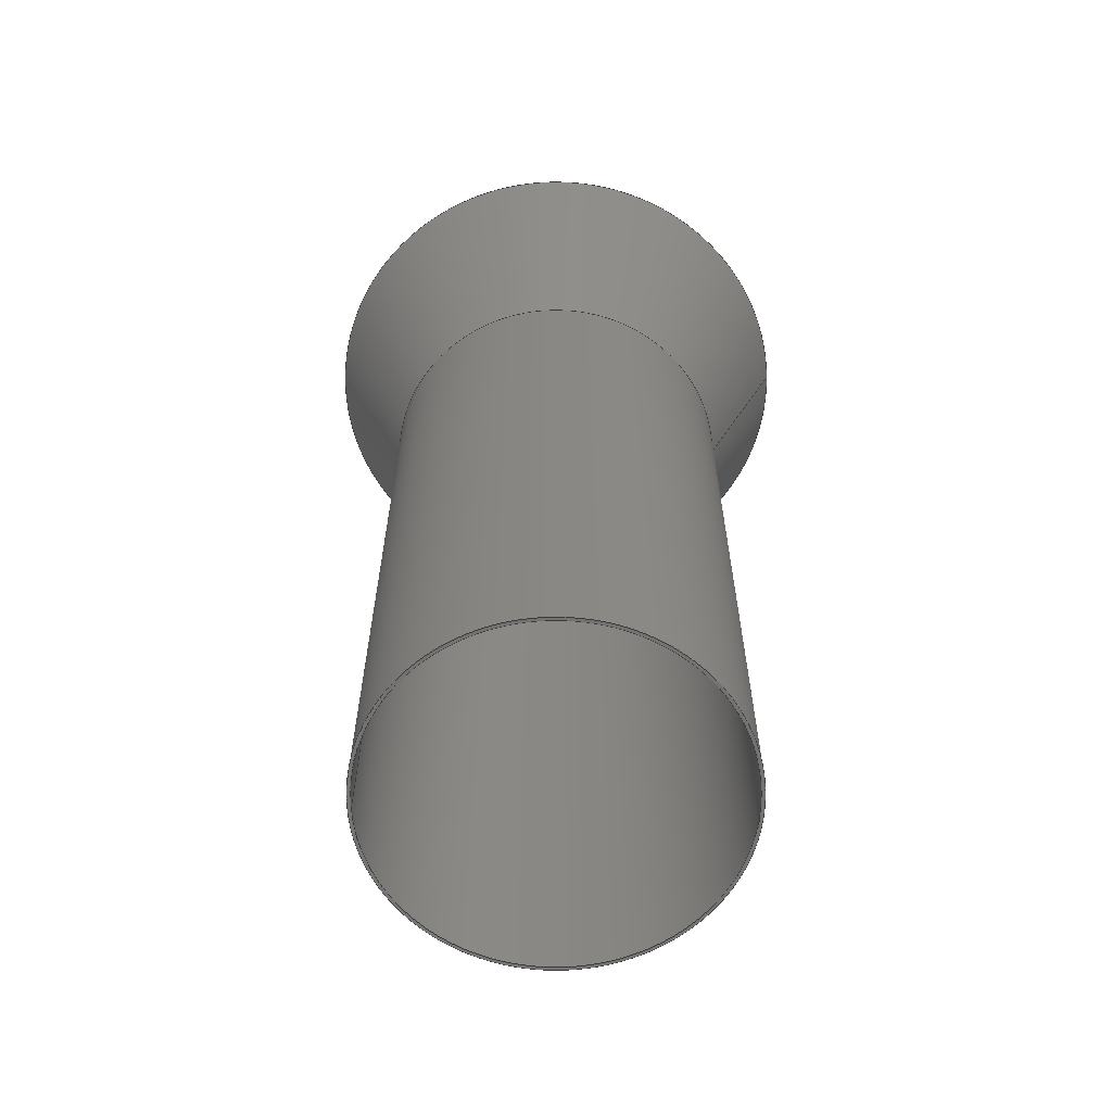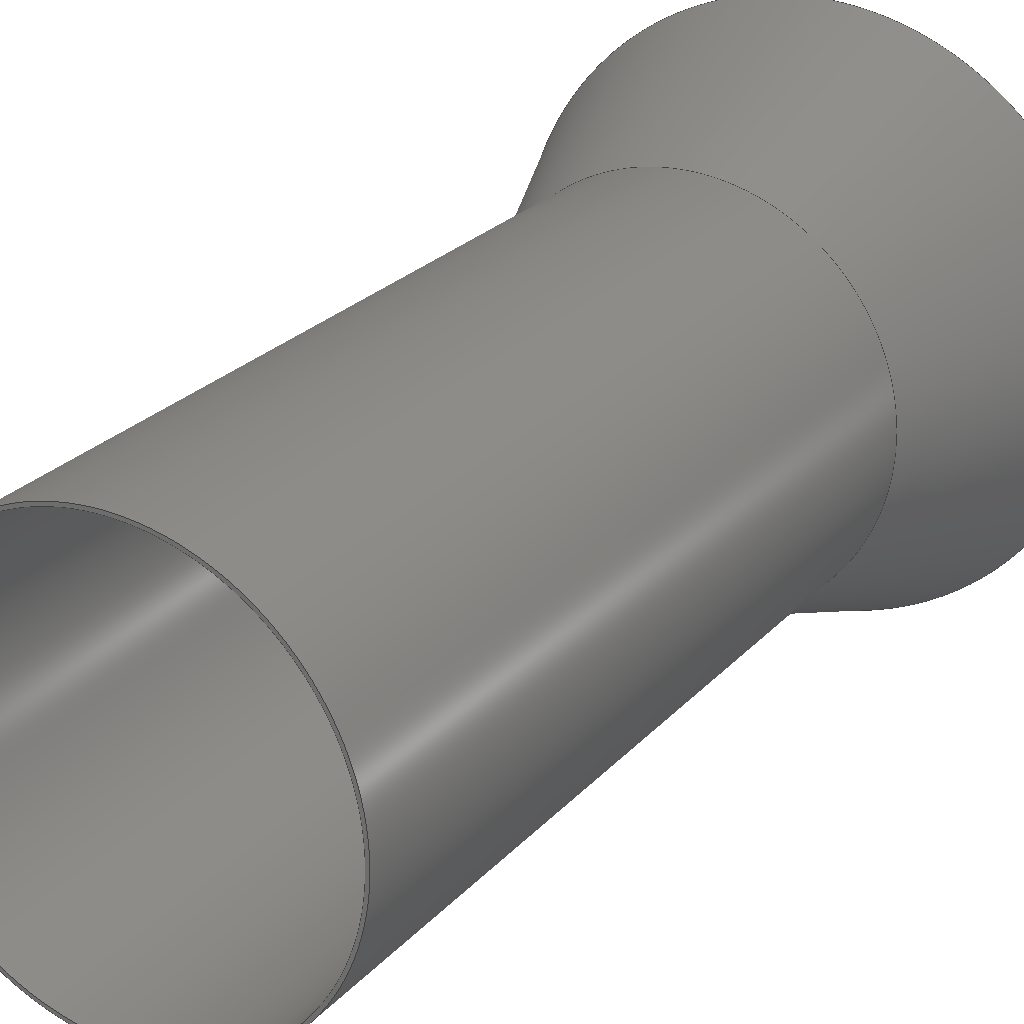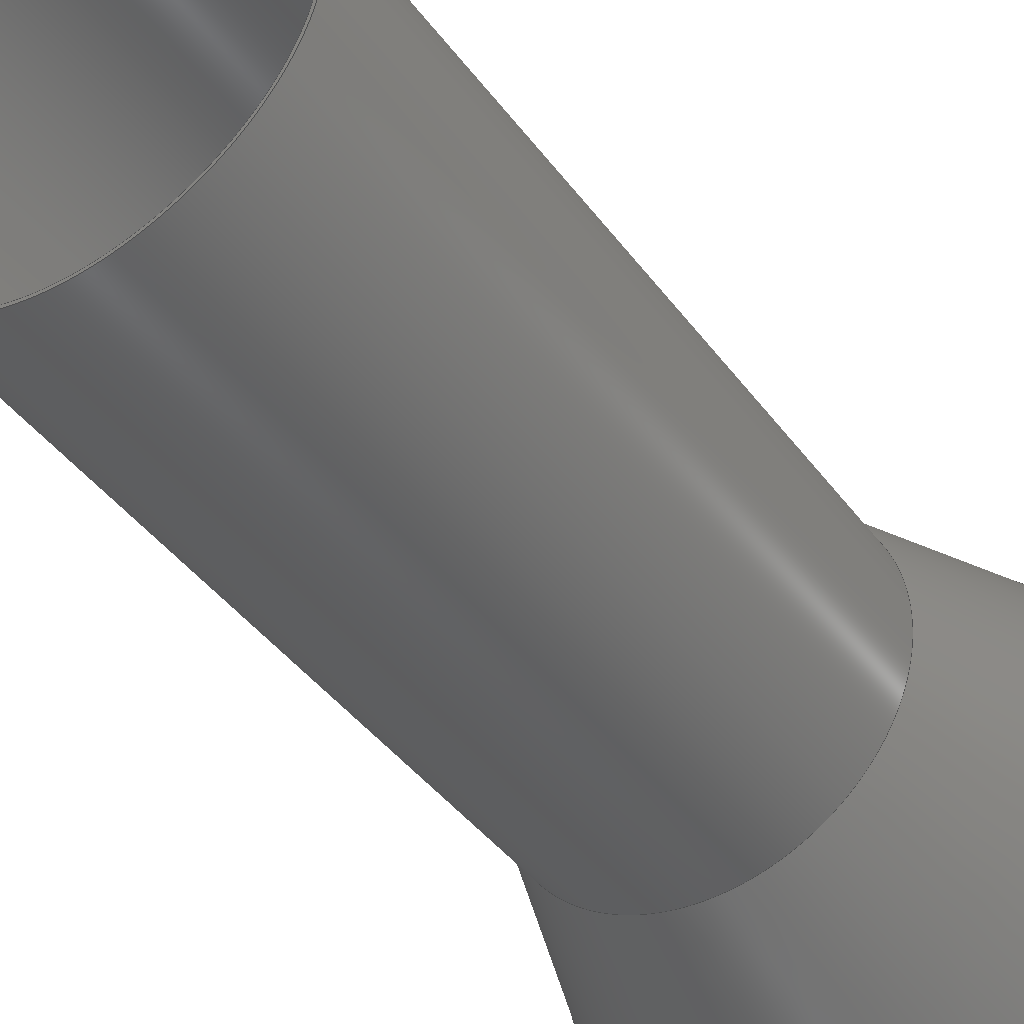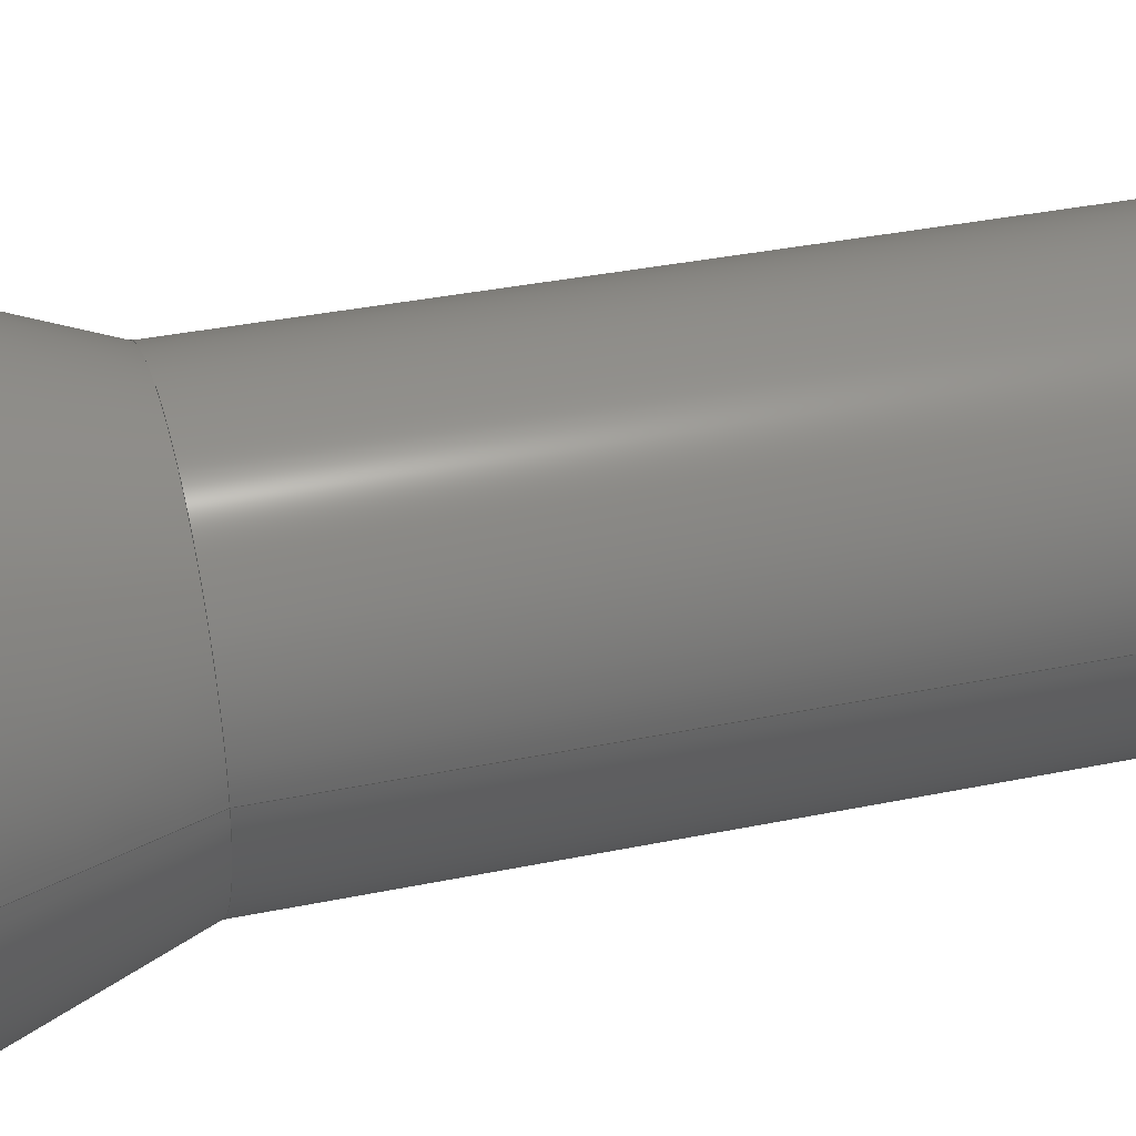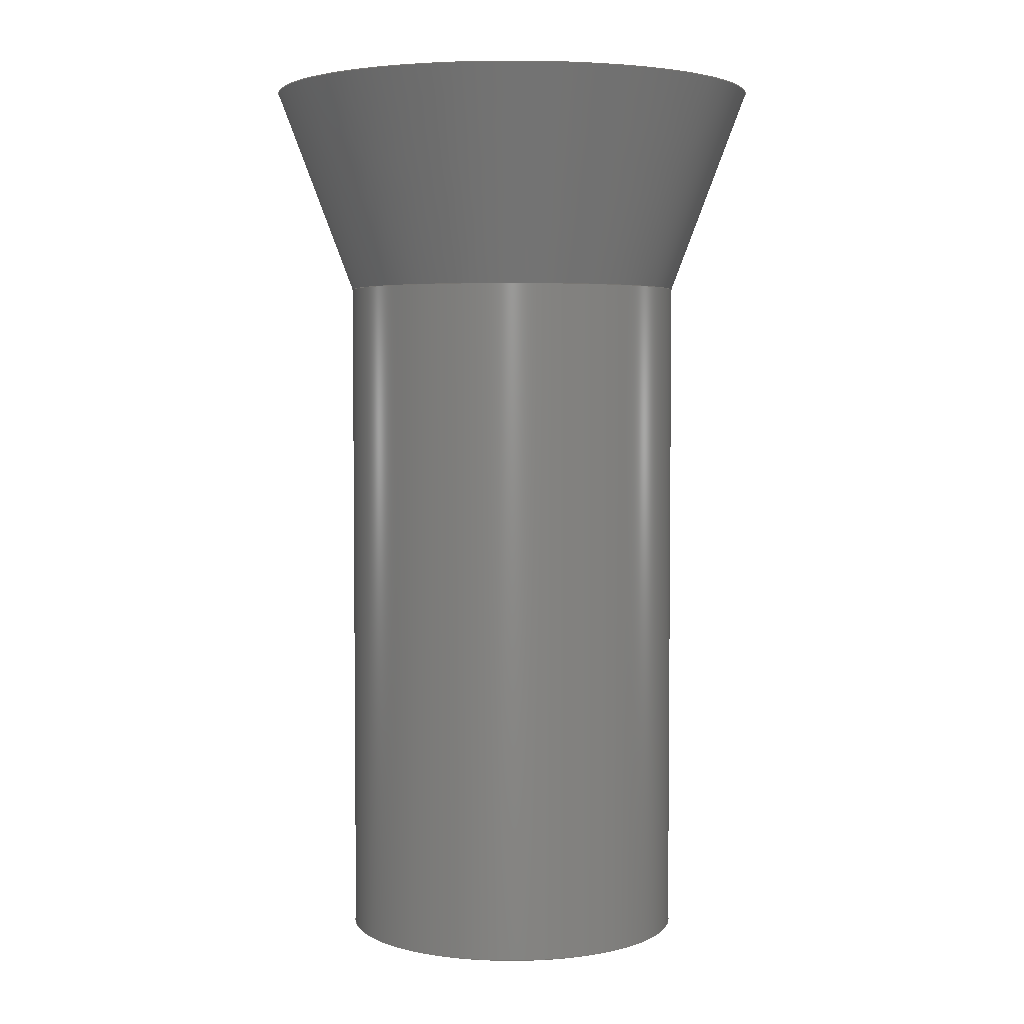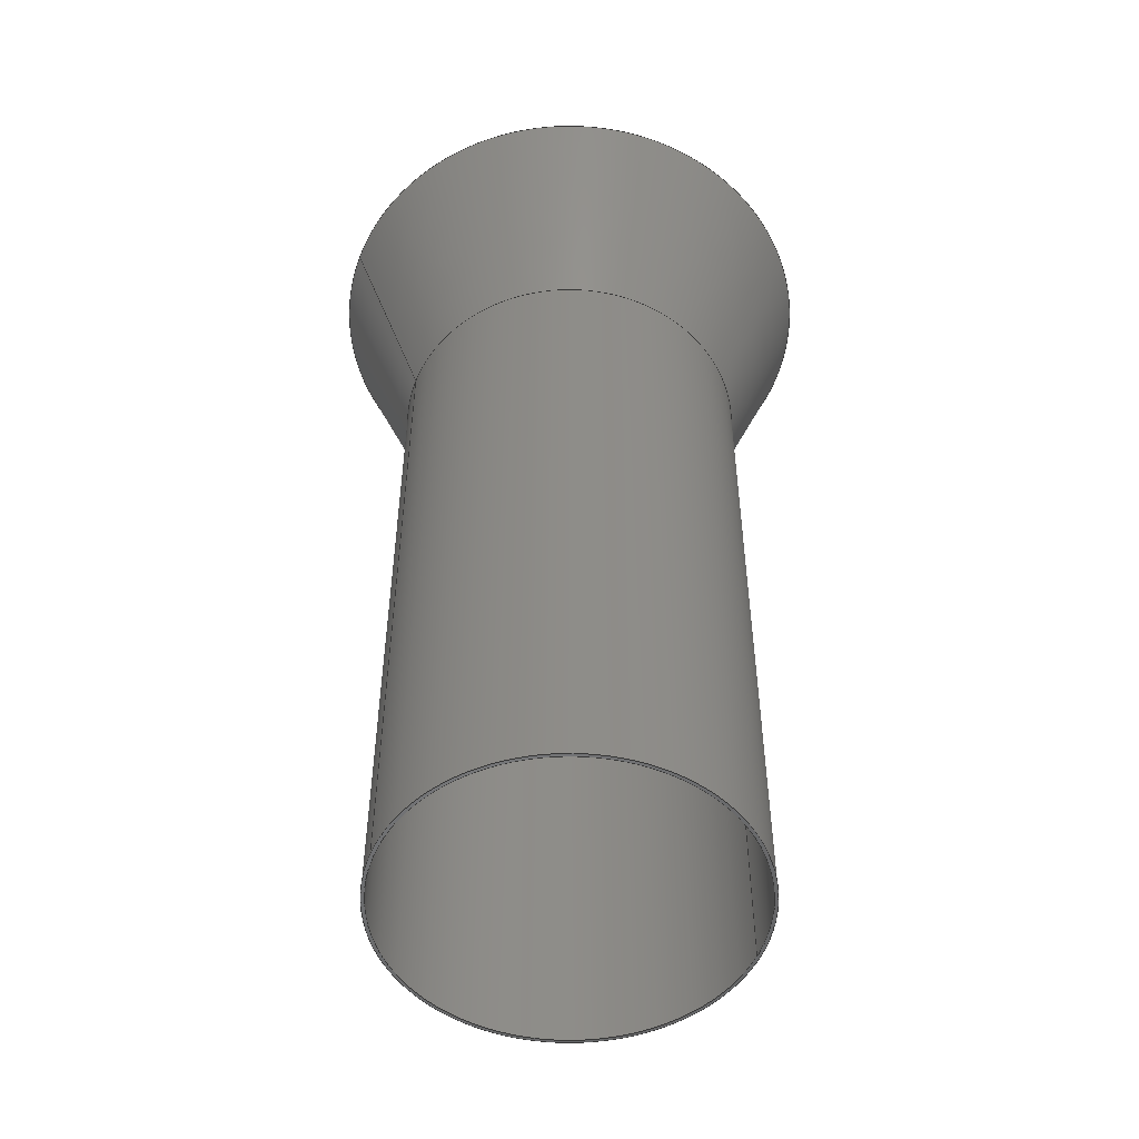
<metadata>
{"format":"step","ext":"stp","renderer":"f3d","projection":"perspective","resolution":1024,"background":"white","views":[{"elev":-63.2,"azim":2.6,"up":"+Z"},{"elev":23.7,"azim":-149.8,"up":"+Y"},{"elev":-42.6,"azim":-146.4,"up":"+Y"},{"elev":35.1,"azim":74.6,"up":"+Y"},{"elev":3.8,"azim":-86.5,"up":"+Z"},{"elev":-51.6,"azim":159.1,"up":"+Z"}]}
</metadata>
<code>
ISO-10303-21;
DATA;
#1=MECHANICAL_DESIGN_GEOMETRIC_PRESENTATION_REPRESENTATION('',(#66,#67,
#68,#69,#71,#70,#65),#146);
#2=SHAPE_REPRESENTATION_RELATIONSHIP('SRR','None',#158,#3);
#3=ADVANCED_BREP_SHAPE_REPRESENTATION('',(#4),#145);
#4=MANIFOLD_SOLID_BREP('Solid1',#78);
#5=CONICAL_SURFACE('',#91,9.188,20.56);
#6=CONICAL_SURFACE('',#95,9.058,20.56);
#7=CYLINDRICAL_SURFACE('',#89,7.5);
#8=CYLINDRICAL_SURFACE('',#97,7.375);
#9=FACE_BOUND('',#22,.T.);
#10=FACE_BOUND('',#24,.T.);
#11=FACE_BOUND('',#26,.T.);
#12=FACE_BOUND('',#28,.T.);
#13=FACE_BOUND('',#30,.T.);
#14=FACE_BOUND('',#32,.T.);
#15=FACE_OUTER_BOUND('',#21,.T.);
#16=FACE_OUTER_BOUND('',#23,.T.);
#17=FACE_OUTER_BOUND('',#25,.T.);
#18=FACE_OUTER_BOUND('',#27,.T.);
#19=FACE_OUTER_BOUND('',#29,.T.);
#20=FACE_OUTER_BOUND('',#31,.T.);
#21=EDGE_LOOP('',(#51));
#22=EDGE_LOOP('',(#52));
#23=EDGE_LOOP('',(#53));
#24=EDGE_LOOP('',(#54));
#25=EDGE_LOOP('',(#55));
#26=EDGE_LOOP('',(#56));
#27=EDGE_LOOP('',(#57));
#28=EDGE_LOOP('',(#58));
#29=EDGE_LOOP('',(#59));
#30=EDGE_LOOP('',(#60));
#31=EDGE_LOOP('',(#61));
#32=EDGE_LOOP('',(#62));
#33=CIRCLE('',#87,7.5);
#34=CIRCLE('',#88,7.375);
#35=CIRCLE('',#90,7.5);
#36=CIRCLE('',#92,10.88);
#37=CIRCLE('',#94,10.74);
#38=CIRCLE('',#96,7.375);
#39=VERTEX_POINT('',#126);
#40=VERTEX_POINT('',#128);
#41=VERTEX_POINT('',#131);
#42=VERTEX_POINT('',#134);
#43=VERTEX_POINT('',#137);
#44=VERTEX_POINT('',#140);
#45=EDGE_CURVE('',#39,#39,#33,.T.);
#46=EDGE_CURVE('',#40,#40,#34,.T.);
#47=EDGE_CURVE('',#41,#41,#35,.T.);
#48=EDGE_CURVE('',#42,#42,#36,.T.);
#49=EDGE_CURVE('',#43,#43,#37,.T.);
#50=EDGE_CURVE('',#44,#44,#38,.T.);
#51=ORIENTED_EDGE('',*,*,#45,.F.);
#52=ORIENTED_EDGE('',*,*,#46,.F.);
#53=ORIENTED_EDGE('',*,*,#47,.T.);
#54=ORIENTED_EDGE('',*,*,#45,.T.);
#55=ORIENTED_EDGE('',*,*,#48,.T.);
#56=ORIENTED_EDGE('',*,*,#47,.F.);
#57=ORIENTED_EDGE('',*,*,#48,.F.);
#58=ORIENTED_EDGE('',*,*,#49,.F.);
#59=ORIENTED_EDGE('',*,*,#49,.T.);
#60=ORIENTED_EDGE('',*,*,#50,.F.);
#61=ORIENTED_EDGE('',*,*,#46,.T.);
#62=ORIENTED_EDGE('',*,*,#50,.T.);
#63=PLANE('',#86);
#64=PLANE('',#93);
#65=STYLED_ITEM('',(#168),#72);
#66=STYLED_ITEM('',(#168),#73);
#67=STYLED_ITEM('',(#168),#74);
#68=STYLED_ITEM('',(#168),#75);
#69=STYLED_ITEM('',(#168),#76);
#70=STYLED_ITEM('',(#168),#77);
#71=STYLED_ITEM('',(#167),#4);
#72=ADVANCED_FACE('',(#15,#9),#63,.F.);
#73=ADVANCED_FACE('',(#16,#10),#7,.T.);
#74=ADVANCED_FACE('',(#17,#11),#5,.T.);
#75=ADVANCED_FACE('',(#18,#12),#64,.T.);
#76=ADVANCED_FACE('',(#19,#13),#6,.F.);
#77=ADVANCED_FACE('',(#20,#14),#8,.F.);
#78=CLOSED_SHELL('',(#72,#73,#74,#75,#76,#77));
#79=DATE_TIME_ROLE('creation_date');
#80=APPLIED_DATE_AND_TIME_ASSIGNMENT(#81,#79,(#160));
#81=DATE_AND_TIME(#82,#83);
#82=CALENDAR_DATE(2016,16,12);
#83=LOCAL_TIME(17,15,37,#84);
#84=COORDINATED_UNIVERSAL_TIME_OFFSET(0,0,.BEHIND.);
#85=AXIS2_PLACEMENT_3D('placement',#124,#98,#99);
#86=AXIS2_PLACEMENT_3D('',#125,#100,#101);
#87=AXIS2_PLACEMENT_3D('',#127,#102,#103);
#88=AXIS2_PLACEMENT_3D('',#129,#104,#105);
#89=AXIS2_PLACEMENT_3D('',#130,#106,#107);
#90=AXIS2_PLACEMENT_3D('',#132,#108,#109);
#91=AXIS2_PLACEMENT_3D('',#133,#110,#111);
#92=AXIS2_PLACEMENT_3D('',#135,#112,#113);
#93=AXIS2_PLACEMENT_3D('',#136,#114,#115);
#94=AXIS2_PLACEMENT_3D('',#138,#116,#117);
#95=AXIS2_PLACEMENT_3D('',#139,#118,#119);
#96=AXIS2_PLACEMENT_3D('',#141,#120,#121);
#97=AXIS2_PLACEMENT_3D('',#142,#122,#123);
#98=DIRECTION('axis',(0,0,1));
#99=DIRECTION('refdir',(1,0,0));
#100=DIRECTION('center_axis',(0,0,1));
#101=DIRECTION('ref_axis',(1,0,0));
#102=DIRECTION('center_axis',(0,0,1));
#103=DIRECTION('ref_axis',(-1,0,0));
#104=DIRECTION('center_axis',(0,0,-1));
#105=DIRECTION('ref_axis',(-1,0,0));
#106=DIRECTION('center_axis',(0,0,-1));
#107=DIRECTION('ref_axis',(1,0,0));
#108=DIRECTION('center_axis',(0,0,-1));
#109=DIRECTION('ref_axis',(1,0,0));
#110=DIRECTION('center_axis',(0,0,1));
#111=DIRECTION('ref_axis',(1,0,0));
#112=DIRECTION('center_axis',(0,0,-1));
#113=DIRECTION('ref_axis',(1,0,0));
#114=DIRECTION('center_axis',(0,0,1));
#115=DIRECTION('ref_axis',(1,0,0));
#116=DIRECTION('center_axis',(0,0,1));
#117=DIRECTION('ref_axis',(-1,0,0));
#118=DIRECTION('center_axis',(0,0,1));
#119=DIRECTION('ref_axis',(1,0,0));
#120=DIRECTION('center_axis',(0,0,1));
#121=DIRECTION('ref_axis',(-1,0,0));
#122=DIRECTION('center_axis',(0,0,-1));
#123=DIRECTION('ref_axis',(1,0,0));
#124=CARTESIAN_POINT('',(0,0,0));
#125=CARTESIAN_POINT('Origin',(-3.892,0,59));
#126=CARTESIAN_POINT('',(3.608,0,59));
#127=CARTESIAN_POINT('Origin',(-3.892,0,59));
#128=CARTESIAN_POINT('',(-11.27,0,59));
#129=CARTESIAN_POINT('Origin',(-3.892,0,59));
#130=CARTESIAN_POINT('Origin',(-3.892,0,59));
#131=CARTESIAN_POINT('',(3.608,0,89));
#132=CARTESIAN_POINT('Origin',(-3.892,0,89));
#133=CARTESIAN_POINT('Origin',(-3.892,0,93.5));
#134=CARTESIAN_POINT('',(6.983,0,98));
#135=CARTESIAN_POINT('Origin',(-3.892,0,98));
#136=CARTESIAN_POINT('Origin',(-3.892,0,98));
#137=CARTESIAN_POINT('',(-14.63,0,98));
#138=CARTESIAN_POINT('Origin',(-3.892,0,98));
#139=CARTESIAN_POINT('Origin',(-3.892,0,93.51));
#140=CARTESIAN_POINT('',(-11.27,0,89.02));
#141=CARTESIAN_POINT('Origin',(-3.892,0,89.02));
#142=CARTESIAN_POINT('Origin',(-3.892,0,59));
#143=UNCERTAINTY_MEASURE_WITH_UNIT(LENGTH_MEASURE(0.0003937),
#147,'DISTANCE_ACCURACY_VALUE',
'Maximum model space distance between geometric entities at asserted c
onnectivities');
#144=UNCERTAINTY_MEASURE_WITH_UNIT(LENGTH_MEASURE(1e-06),#148,
'DISTANCE_ACCURACY_VALUE',
'Maximum model space distance between geometric entities at asserted c
onnectivities');
#145=(
GEOMETRIC_REPRESENTATION_CONTEXT(3)
GLOBAL_UNCERTAINTY_ASSIGNED_CONTEXT((#143))
GLOBAL_UNIT_ASSIGNED_CONTEXT((#147,#153,#150))
REPRESENTATION_CONTEXT('','3D')
);
#146=(
GEOMETRIC_REPRESENTATION_CONTEXT(3)
GLOBAL_UNCERTAINTY_ASSIGNED_CONTEXT((#144))
GLOBAL_UNIT_ASSIGNED_CONTEXT((#148,#153,#150))
REPRESENTATION_CONTEXT('','3D')
);
#147=(
CONVERSION_BASED_UNIT('__CONSTANT UNIT inch',#149)
LENGTH_UNIT()
NAMED_UNIT(#152)
);
#148=(
LENGTH_UNIT()
NAMED_UNIT(*)
SI_UNIT(.MILLI.,.METRE.)
);
#149=LENGTH_MEASURE_WITH_UNIT(LENGTH_MEASURE(25.4),#148);
#150=(
NAMED_UNIT(*)
SI_UNIT($,.STERADIAN.)
SOLID_ANGLE_UNIT()
);
#151=DIMENSIONAL_EXPONENTS(0,0,0,0,0,0,0);
#152=DIMENSIONAL_EXPONENTS(1,0,0,0,0,0,0);
#153=(
CONVERSION_BASED_UNIT('degree',#155)
NAMED_UNIT(#151)
PLANE_ANGLE_UNIT()
);
#154=(
NAMED_UNIT(*)
PLANE_ANGLE_UNIT()
SI_UNIT($,.RADIAN.)
);
#155=PLANE_ANGLE_MEASURE_WITH_UNIT(PLANE_ANGLE_MEASURE(0.01745),#154);
#156=SHAPE_DEFINITION_REPRESENTATION(#157,#158);
#157=PRODUCT_DEFINITION_SHAPE('',$,#160);
#158=SHAPE_REPRESENTATION('',(#85),#145);
#159=PRODUCT_DEFINITION_CONTEXT('part definition',#164,'design');
#160=PRODUCT_DEFINITION('GE-17379_AND_GE_18380_1',
'GE-17379_AND_GE_18380_1',#161,#159);
#161=PRODUCT_DEFINITION_FORMATION('1LAST_VERSION',$,#166);
#162=PRODUCT_RELATED_PRODUCT_CATEGORY('GE-17379_AND_GE_18380_1',
'GE-17379_AND_GE_18380_1',(#166));
#163=APPLICATION_PROTOCOL_DEFINITION('international standard',
'automotive_design',2009,#164);
#164=APPLICATION_CONTEXT(
'Core Data for Automotive Mechanical Design Process');
#165=PRODUCT_CONTEXT('part definition',#164,'mechanical');
#166=PRODUCT('GE-17379_AND_GE_18380_1','GE-17379_AND_GE_18380_1',$,(#165));
#167=PRESENTATION_STYLE_ASSIGNMENT((#169));
#168=PRESENTATION_STYLE_ASSIGNMENT((#170));
#169=SURFACE_STYLE_USAGE(.BOTH.,#171);
#170=SURFACE_STYLE_USAGE(.BOTH.,#172);
#171=SURFACE_SIDE_STYLE('',(#173));
#172=SURFACE_SIDE_STYLE('',(#174));
#173=SURFACE_STYLE_FILL_AREA(#175);
#174=SURFACE_STYLE_FILL_AREA(#176);
#175=FILL_AREA_STYLE('',(#177));
#176=FILL_AREA_STYLE('',(#178));
#177=FILL_AREA_STYLE_COLOUR('',#179);
#178=FILL_AREA_STYLE_COLOUR('',#180);
#179=COLOUR_RGB('',0.749,0.749,0.749);
#180=COLOUR_RGB('',0.8,0.6078,0.451);
ENDSEC;
END-ISO-10303-21;

</code>
